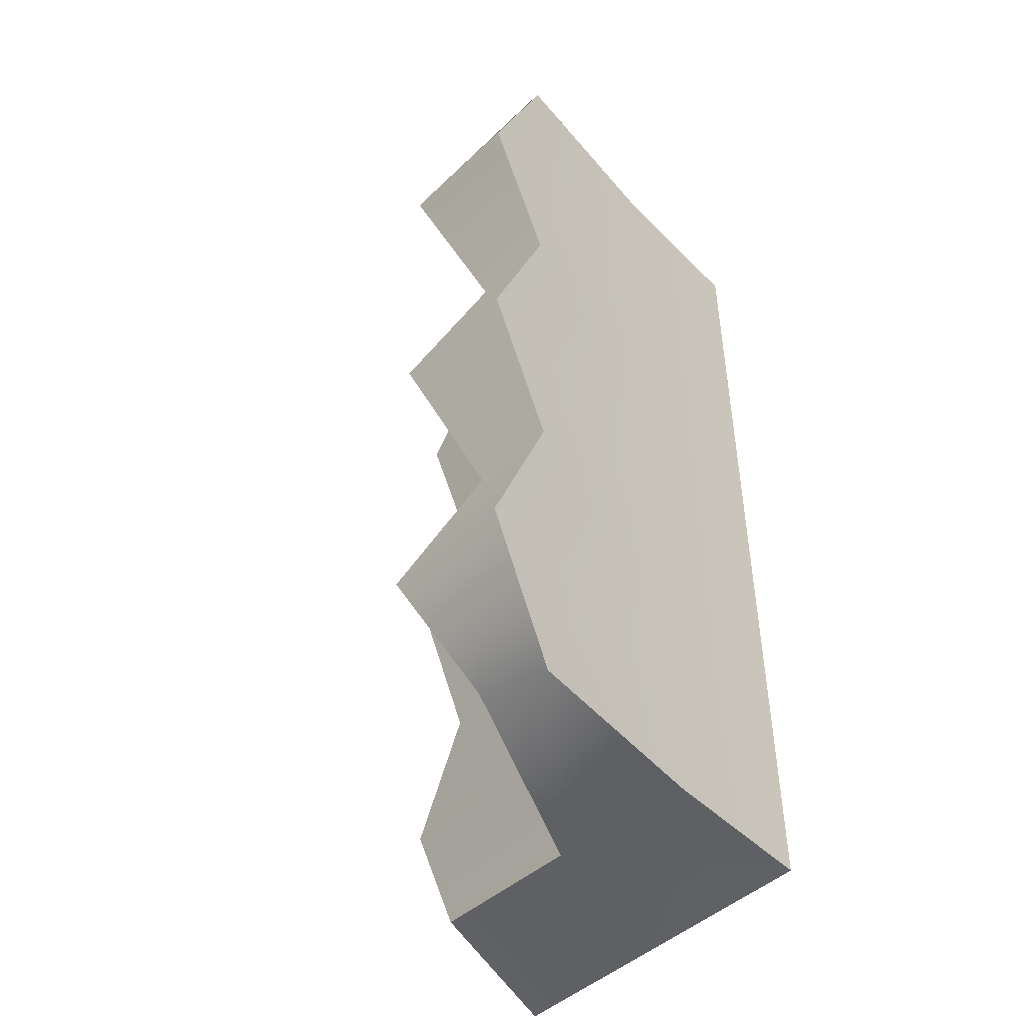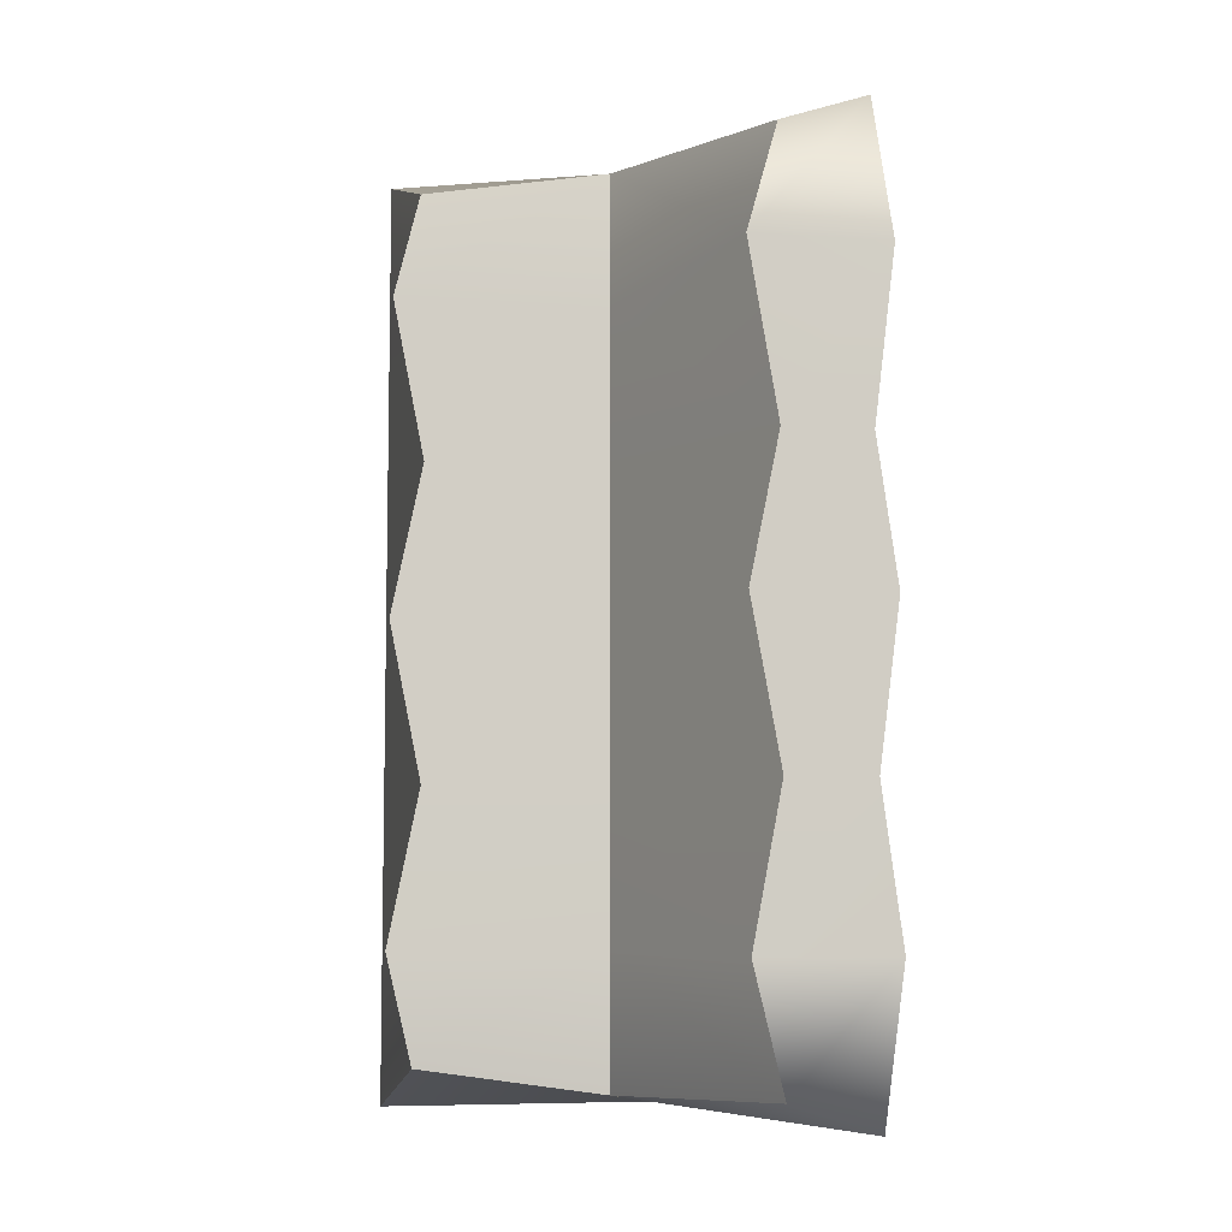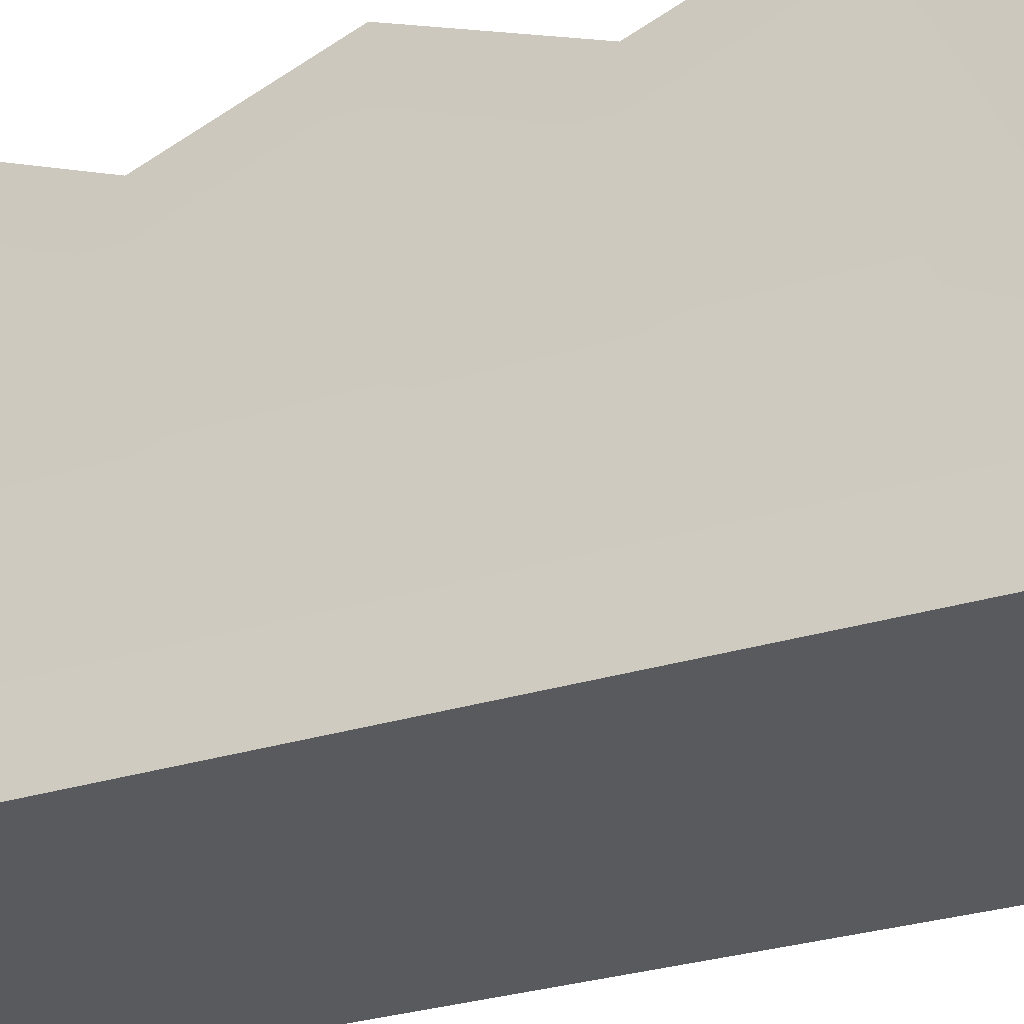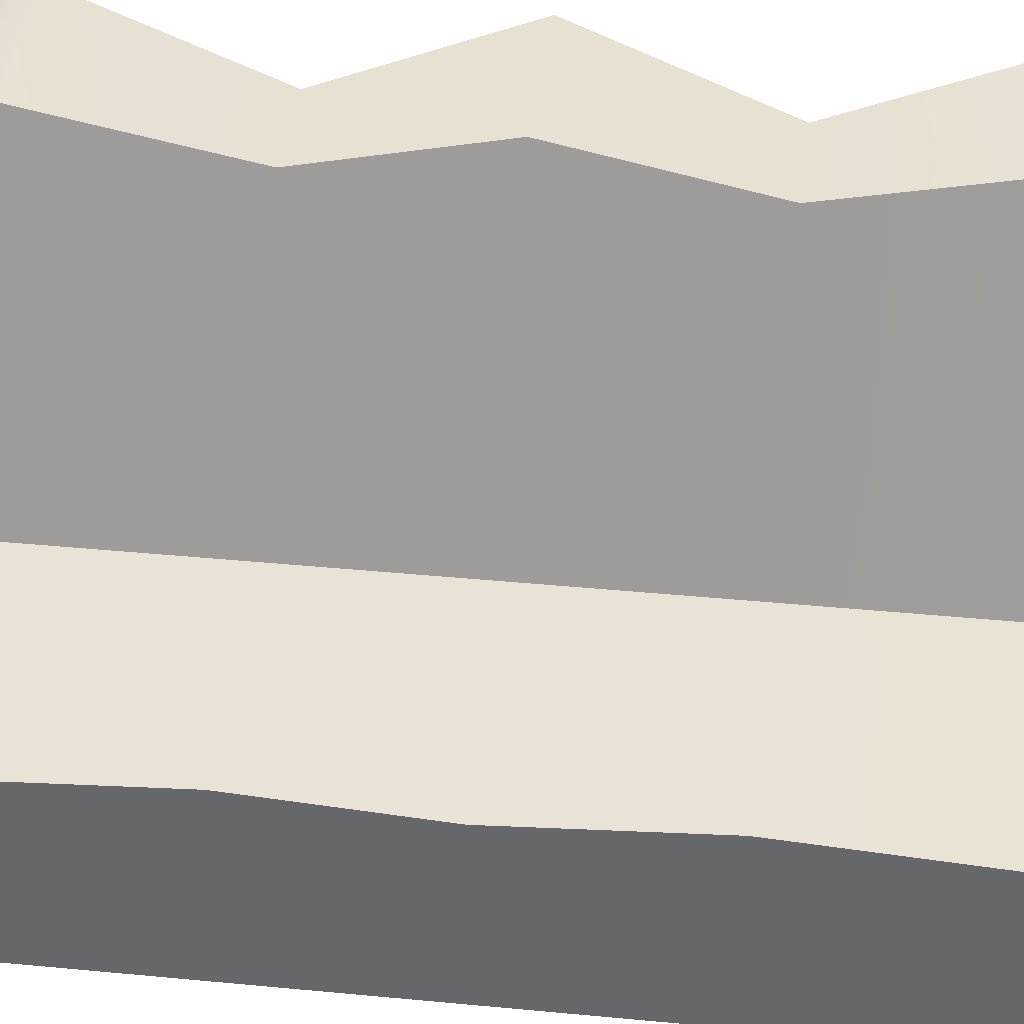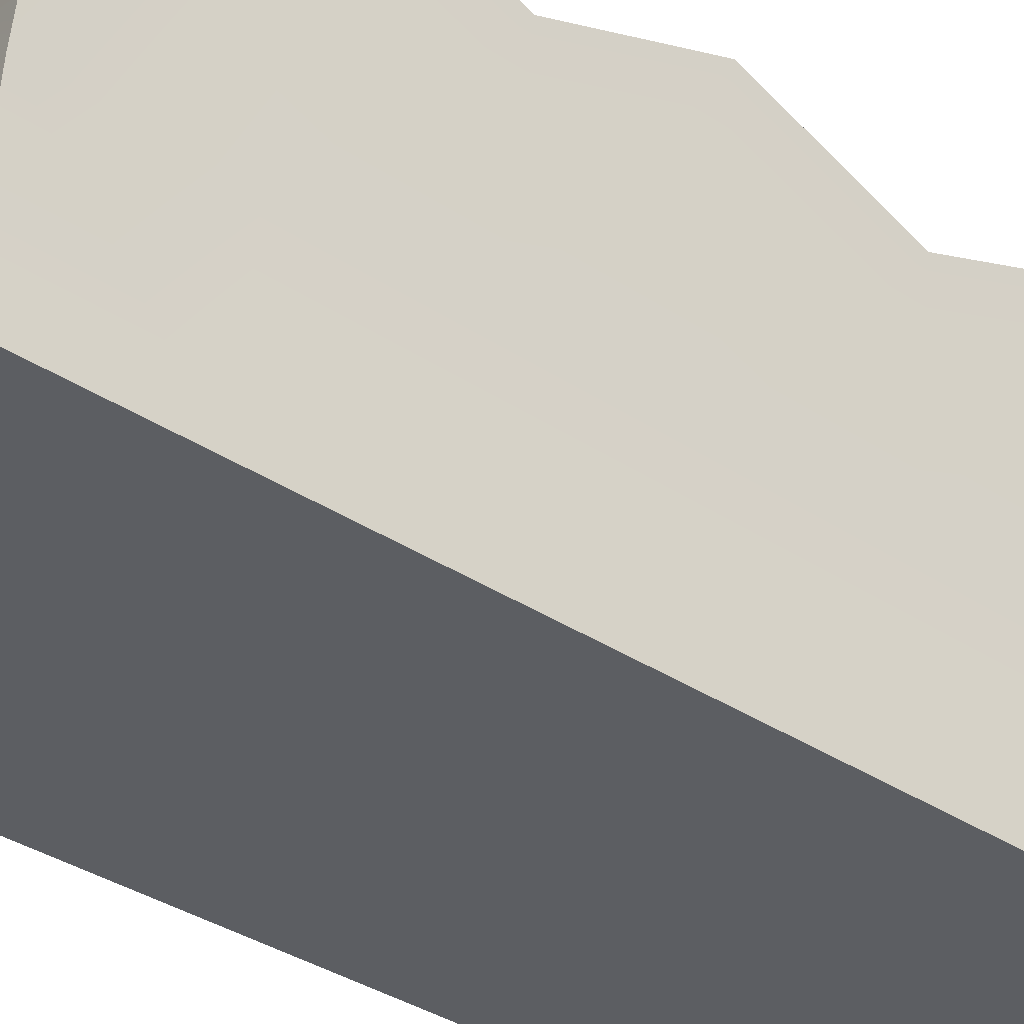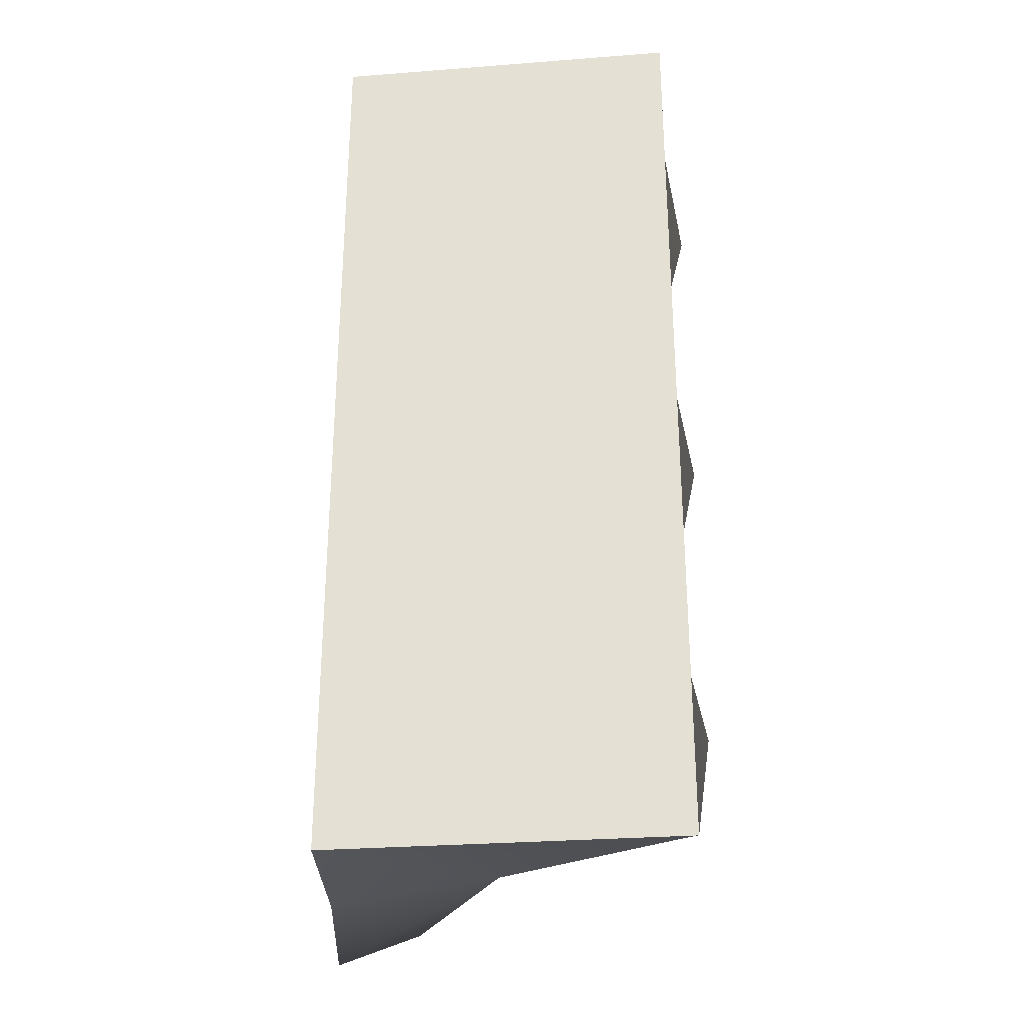
<metadata>
{"format":"obj","ext":"obj","renderer":"f3d","projection":"perspective","resolution":1024,"background":"white","views":[{"elev":-46.6,"azim":-133.4,"up":"+Z"},{"elev":-6.9,"azim":168.6,"up":"+Z"},{"elev":-30.9,"azim":-66.3,"up":"+Y"},{"elev":38.7,"azim":97.0,"up":"+Y"},{"elev":-37.6,"azim":-129.8,"up":"+Y"},{"elev":-29.4,"azim":6.5,"up":"+Z"}]}
</metadata>
<code>
o SOFA_Cube.001
v -0.05816 0.05557 -0.1552
v -0.05339 8e-05 -0.1552
v -0.05816 0.05557 0.1552
v -0.05339 8e-05 0.1552
v 0.06445 8e-05 0.1552
v 0.05929 0.04507 0.1399
v 0.06445 8e-05 -0.1552
v 0.05929 0.04507 -0.1399
v -0.002099 8e-05 -0.1552
v -0.002099 0.05246 -0.1484
v -0.002099 8e-05 0.1552
v -0.002099 0.05246 0.1484
v -0.06865 0.1229 0.1552
v -0.06865 0.1229 -0.1552
v -0.03946 0.1229 0.1455
v -0.03946 0.1229 -0.1455
v -0.05816 0.05557 0.05175
v -0.05816 0.05557 -0.05175
v -0.05339 8e-05 -0.05175
v -0.05339 8e-05 0.05175
v 0.06445 8e-05 0.05175
v 0.06445 8e-05 -0.05175
v 0.05729 0.04486 -0.05175
v 0.05729 0.04486 0.05175
v -0.002099 0.05246 -0.05175
v -0.002099 0.05246 0.05175
v -0.002099 8e-05 -0.05175
v -0.002099 8e-05 0.05175
v -0.06865 0.1229 0.05175
v -0.06865 0.1229 -0.05175
v -0.03946 0.1229 -0.05175
v -0.03946 0.1229 0.05175
v -0.05339 8e-05 0.1035
v 0.06865 0.05246 0.1035
v -0.002099 0.05246 0.1035
v -0.002099 8e-05 0.1035
v -0.02381 0.1442 0.1035
v -0.05816 0.05557 0.1035
v 0.06445 8e-05 0.1035
v -0.06865 0.1442 0.1035
v -0.05816 0.05557 -0
v -0.05339 8e-05 -0
v 0.06445 8e-05 -0
v 0.06865 0.05246 -0
v -0.002099 0.05246 -0
v -0.002099 8e-05 -0
v -0.06865 0.1442 -0
v -0.02381 0.1442 -0
v -0.05816 0.05557 -0.1035
v 0.06445 8e-05 -0.1035
v -0.06865 0.1442 -0.1035
v -0.05339 8e-05 -0.1035
v 0.06865 0.05246 -0.1035
v -0.002099 0.05246 -0.1035
v -0.002099 8e-05 -0.1035
v -0.02381 0.1442 -0.1035
f 52 49 1 2
f 9 10 8 7
f 39 34 6 5
f 11 12 3 4
f 36 39 5 11
f 10 1 14 16
f 34 35 12 6
f 33 36 11 4
f 5 6 12 11
f 2 1 10 9
f 37 40 13 15
f 3 12 15 13
f 54 10 16 56
f 38 3 13 40
f 49 18 30 51
f 41 17 29 47
f 35 26 32 37
f 45 25 31 48
f 56 51 30 31
f 48 47 29 32
f 52 55 27 19
f 42 46 28 20
f 53 54 25 23
f 44 45 26 24
f 55 50 22 27
f 46 43 21 28
f 50 53 23 22
f 43 44 24 21
f 33 38 17 20
f 42 41 18 19
f 4 3 38 33
f 12 35 37 15
f 17 38 40 29
f 32 29 40 37
f 20 28 36 33
f 24 26 35 34
f 28 21 39 36
f 21 24 34 39
f 20 17 41 42
f 22 23 44 43
f 27 22 43 46
f 23 25 45 44
f 19 27 46 42
f 31 30 47 48
f 26 45 48 32
f 18 41 47 30
f 7 8 53 50
f 9 7 50 55
f 8 10 54 53
f 2 9 55 52
f 16 14 51 56
f 1 49 51 14
f 25 54 56 31
f 19 18 49 52

</code>
